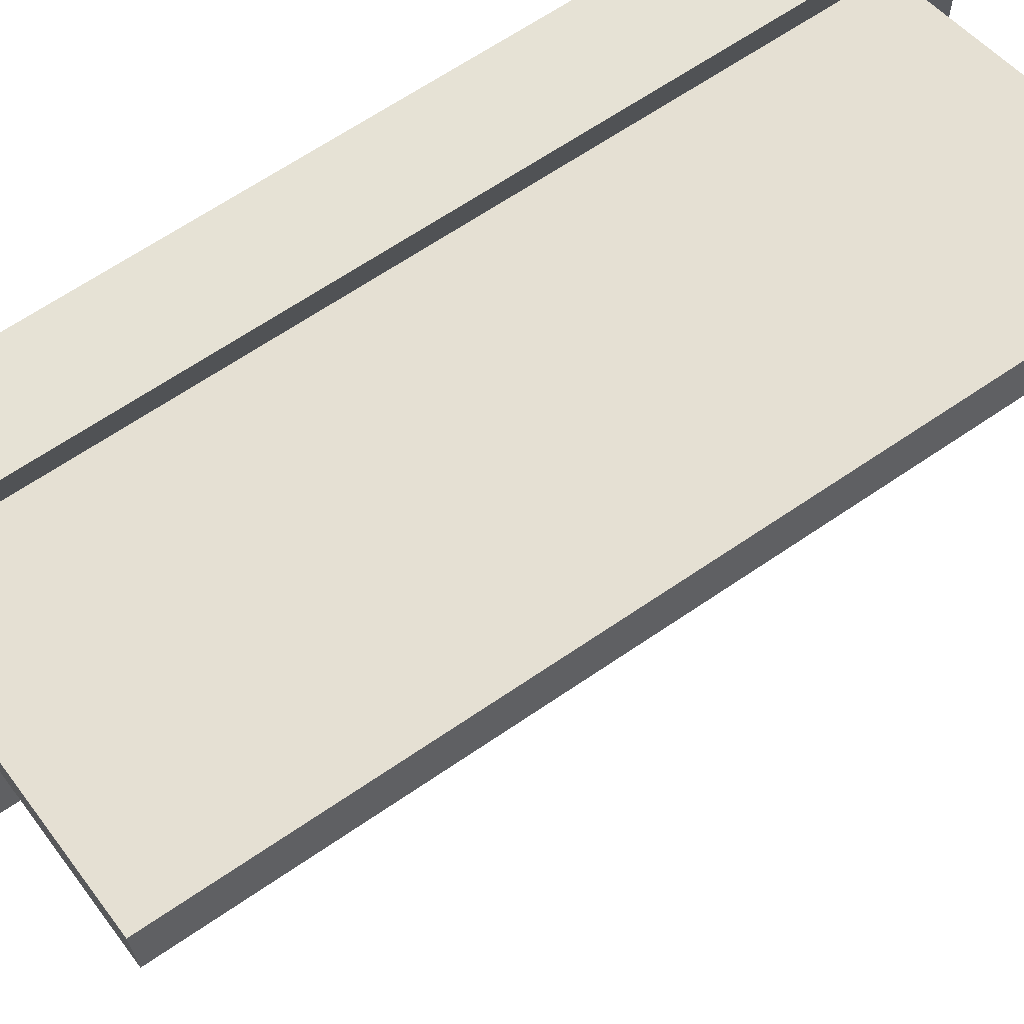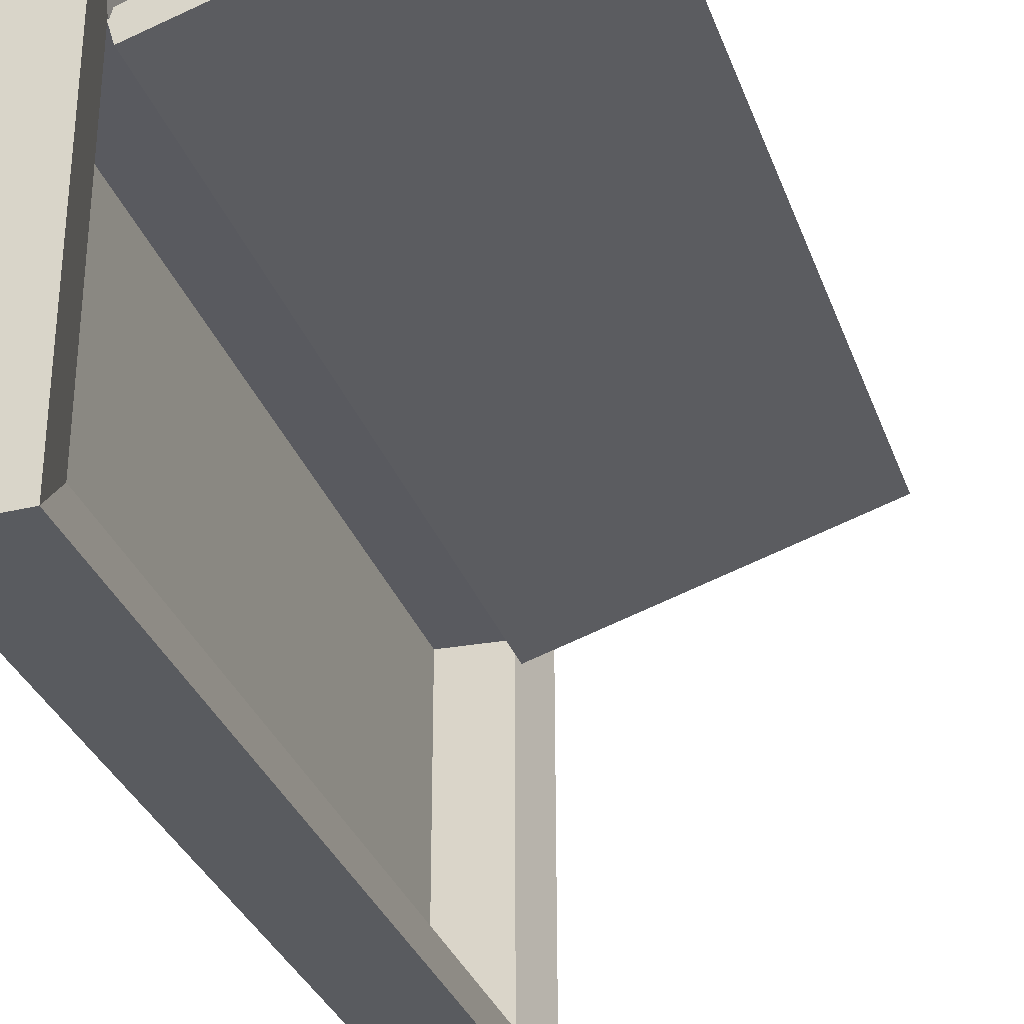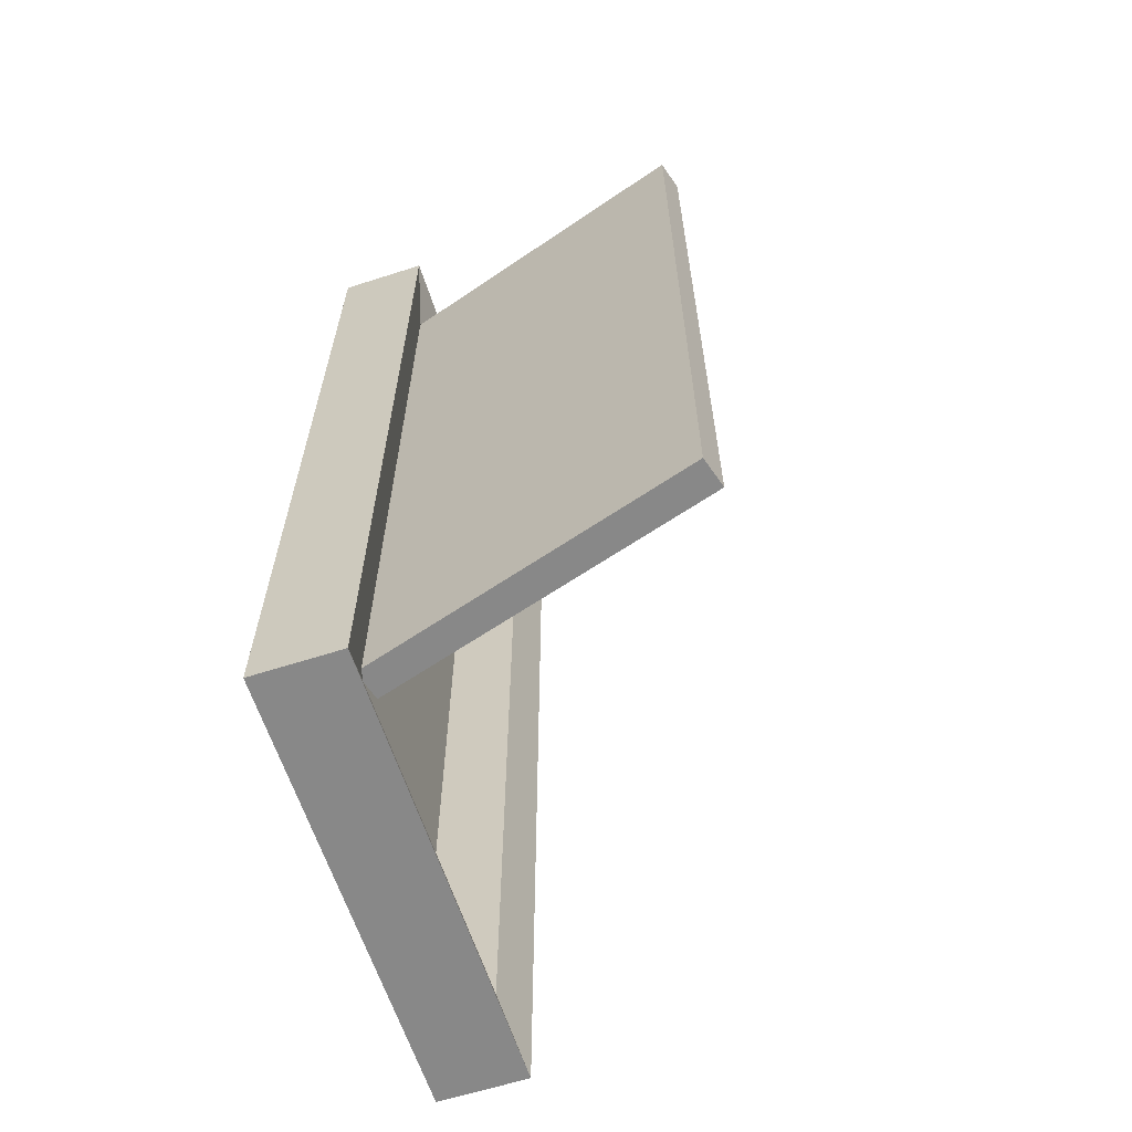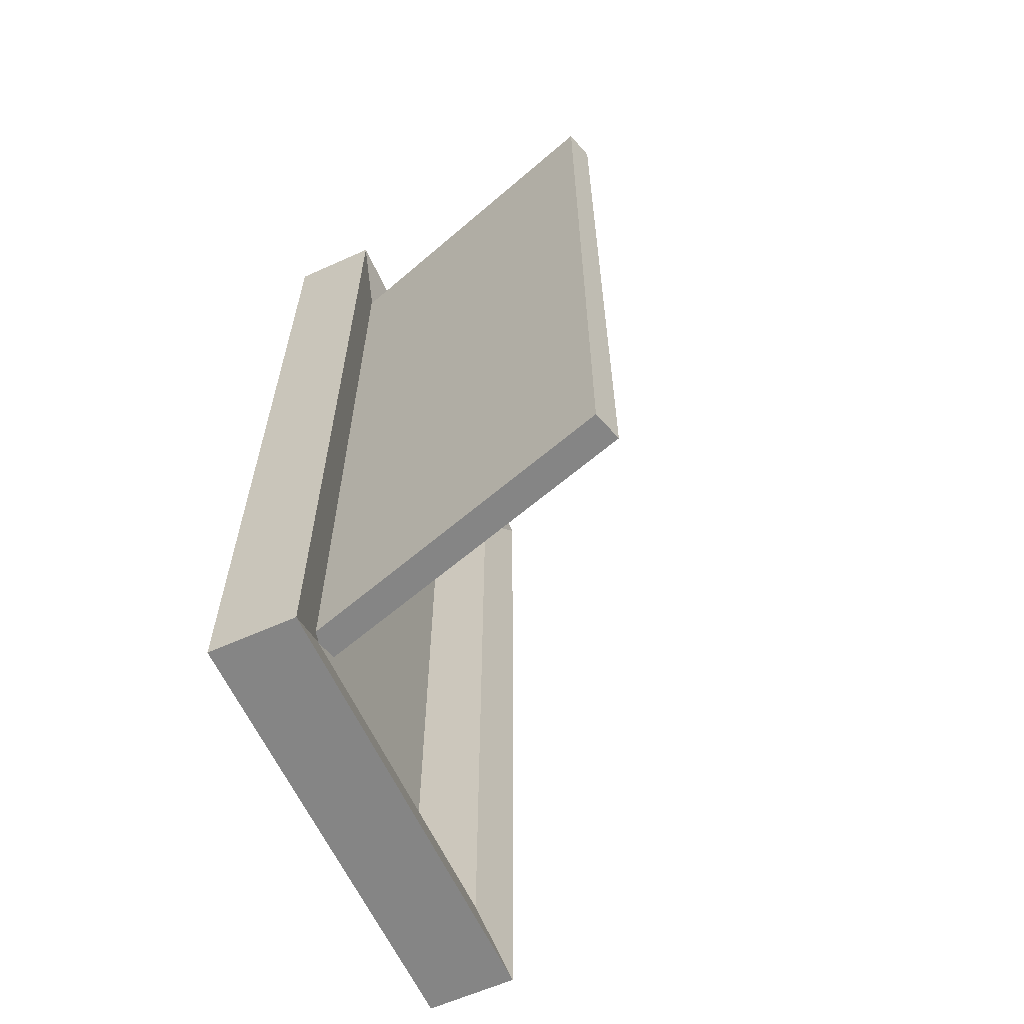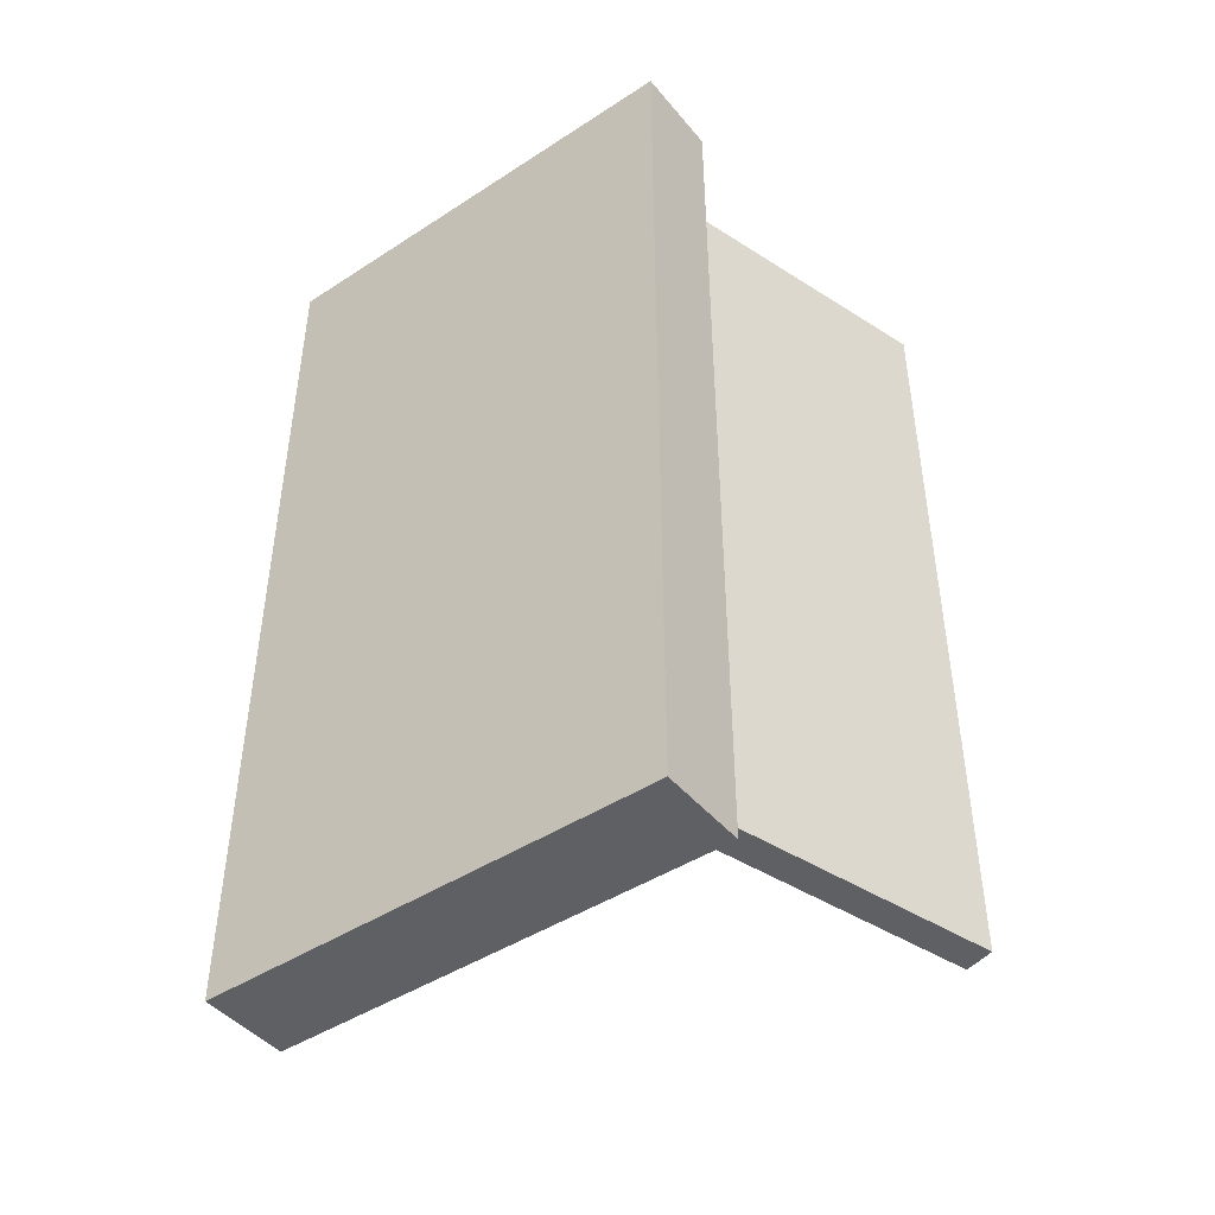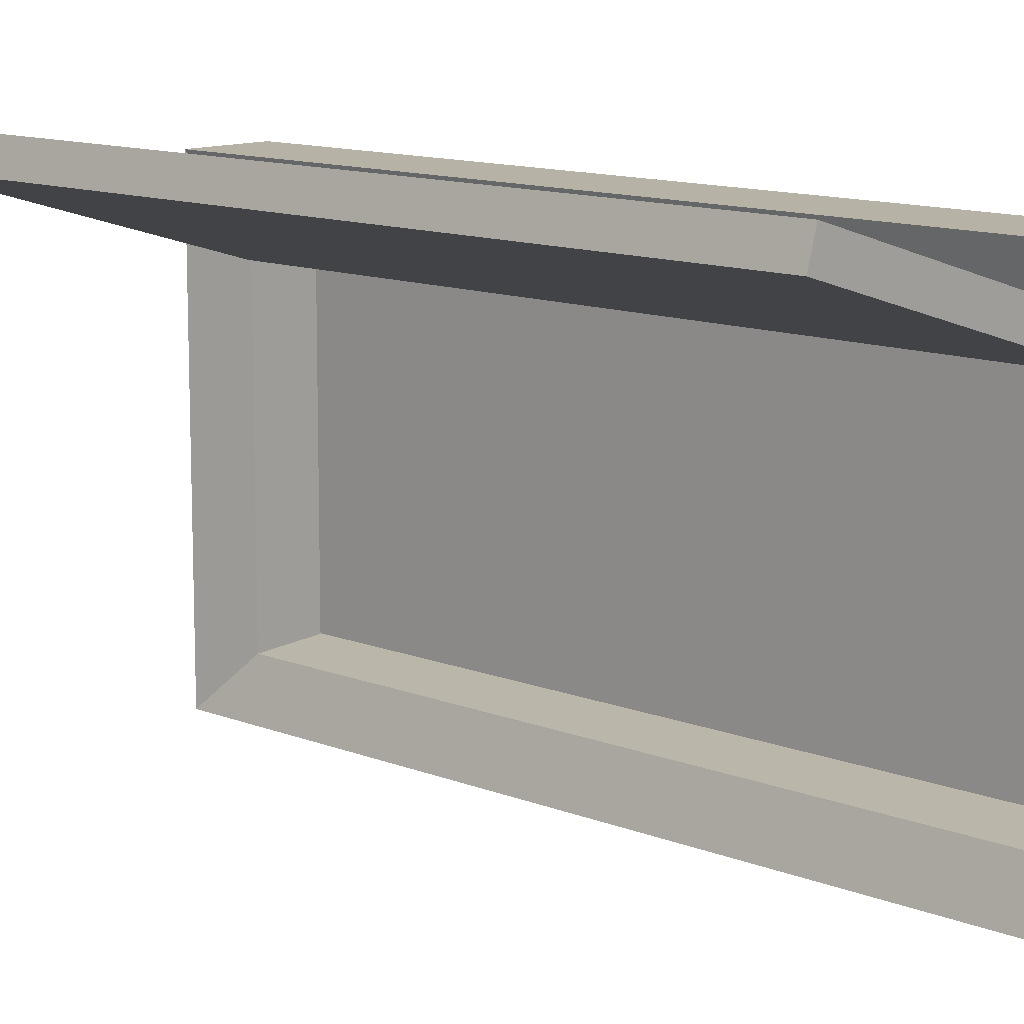
<metadata>
{"format":"obj","ext":"obj","renderer":"f3d","projection":"perspective","resolution":1024,"background":"white","views":[{"elev":64.0,"azim":-124.9,"up":"+Y"},{"elev":-32.6,"azim":-161.7,"up":"+Y"},{"elev":-62.9,"azim":-162.1,"up":"+Z"},{"elev":-61.8,"azim":-155.5,"up":"+Z"},{"elev":-45.0,"azim":126.9,"up":"+Z"},{"elev":12.3,"azim":-47.2,"up":"+Y"}]}
</metadata>
<code>
o frame_Plane
v 0.3103 0.8013 -0.9945
v 0.3081 -0.7987 -0.9945
v 0.3103 0.8013 2.206
v 0.3081 -0.7987 2.206
v 0.31 0.6005 2.005
v 0.31 0.6005 -0.7937
v 0.3083 -0.5979 -0.7937
v 0.3083 -0.5979 2.005
v 0.3103 0.8013 2.206
v 0.3103 0.8013 -0.9945
v 0.3081 -0.7987 -0.9945
v 0.3081 -0.7987 2.206
v 0.3103 0.8013 2.206
v 0.3103 0.8013 -0.9945
v 0.3081 -0.7987 -0.9945
v 0.3081 -0.7987 2.206
v 0.3103 0.8013 2.206
v 0.3103 0.8013 -0.9945
v 0.3081 -0.7987 -0.9945
v 0.3081 -0.7987 2.206
v 0.3103 0.8013 -0.9945
v 0.3081 -0.7987 -0.9945
v 0.3103 0.8013 2.206
v 0.3081 -0.7987 2.206
v 0.31 0.6005 2.005
v 0.31 0.6005 -0.7937
v 0.3083 -0.5979 -0.7937
v 0.3083 -0.5979 2.005
v 0.3103 0.8013 2.206
v 0.3103 0.8013 -0.9945
v 0.3081 -0.7987 -0.9945
v 0.3081 -0.7987 2.206
v 0.3103 0.8013 2.206
v 0.3103 0.8013 -0.9945
v 0.3081 -0.7987 -0.9945
v 0.3081 -0.7987 2.206
v 0.3103 0.8013 2.206
v 0.3103 0.8013 -0.9945
v 0.3081 -0.7987 -0.9945
v 0.3081 -0.7987 2.206
v -0.000589 0.8017 2.206
v -0.000589 0.8017 -0.9945
v -0.002789 -0.7983 -0.9945
v -0.002789 -0.7983 2.206
v -0.000589 0.8017 -0.9945
v -0.000589 0.8017 2.206
v -0.002789 -0.7983 -0.9945
v -0.002789 -0.7983 2.206
v -0.000589 0.8017 2.206
v -0.000589 0.8017 -0.9945
v -0.002789 -0.7983 -0.9945
v -0.002789 -0.7983 2.206
v -0.000589 0.8017 2.206
v -0.000589 0.8017 -0.9945
v -0.002789 -0.7983 -0.9945
v -0.002789 -0.7983 2.206
v 0.05475 0.5894 2.007
v 0.05475 0.5894 -0.7912
v 0.0531 -0.609 -0.7912
v 0.0531 -0.609 2.007
f 10 9 3 1
f 11 10 1 2
f 12 11 2 4
f 9 12 4 3
f 14 13 9 10
f 15 14 10 11
f 16 15 11 12
f 13 16 12 9
f 18 17 13 14
f 19 18 14 15
f 20 19 15 16
f 17 20 16 13
f 6 5 17 18
f 7 6 18 19
f 8 7 19 20
f 5 8 20 17
f 30 21 23 29
f 31 22 21 30
f 32 24 22 31
f 29 23 24 32
f 34 30 29 33
f 35 31 30 34
f 36 32 31 35
f 33 29 32 36
f 38 34 33 37
f 39 35 34 38
f 40 36 35 39
f 37 33 36 40
f 26 38 37 25
f 27 39 38 26
f 28 40 39 27
f 25 37 40 28
f 42 41 46 45
f 43 42 45 47
f 44 43 47 48
f 41 44 48 46
f 50 49 41 42
f 51 50 42 43
f 52 51 43 44
f 49 52 44 41
f 54 53 49 50
f 55 54 50 51
f 56 55 51 52
f 53 56 52 49
f 58 57 53 54
f 59 58 54 55
f 60 59 55 56
f 57 60 56 53
f 23 21 45 46
f 25 28 60 57
f 27 26 58 59
f 24 23 46 48
f 21 22 47 45
f 28 27 59 60
f 26 25 57 58
f 22 24 48 47
f 25 27 26
f 25 28 27
o door_Plane.001
v 0.03744 0.5104 2.015
v 0.03744 0.5104 -0.783
v -1.111 0.8537 -0.783
v -1.111 0.8537 2.015
v 0.06849 0.6142 2.015
v 0.06849 0.6142 -0.783
v -1.08 0.9575 -0.783
v -1.08 0.9575 2.015
f 61 63 62
f 61 64 63
f 65 66 67
f 65 67 68
f 62 63 67 66
f 63 64 68 67
f 64 61 65 68
o glow_Plane.002
v 0.2991 0.6031 2.008
v 0.2991 0.6031 -0.7904
v 0.2974 -0.5953 -0.7904
v 0.2974 -0.5953 2.008
f 69 70 71
f 69 71 72

</code>
